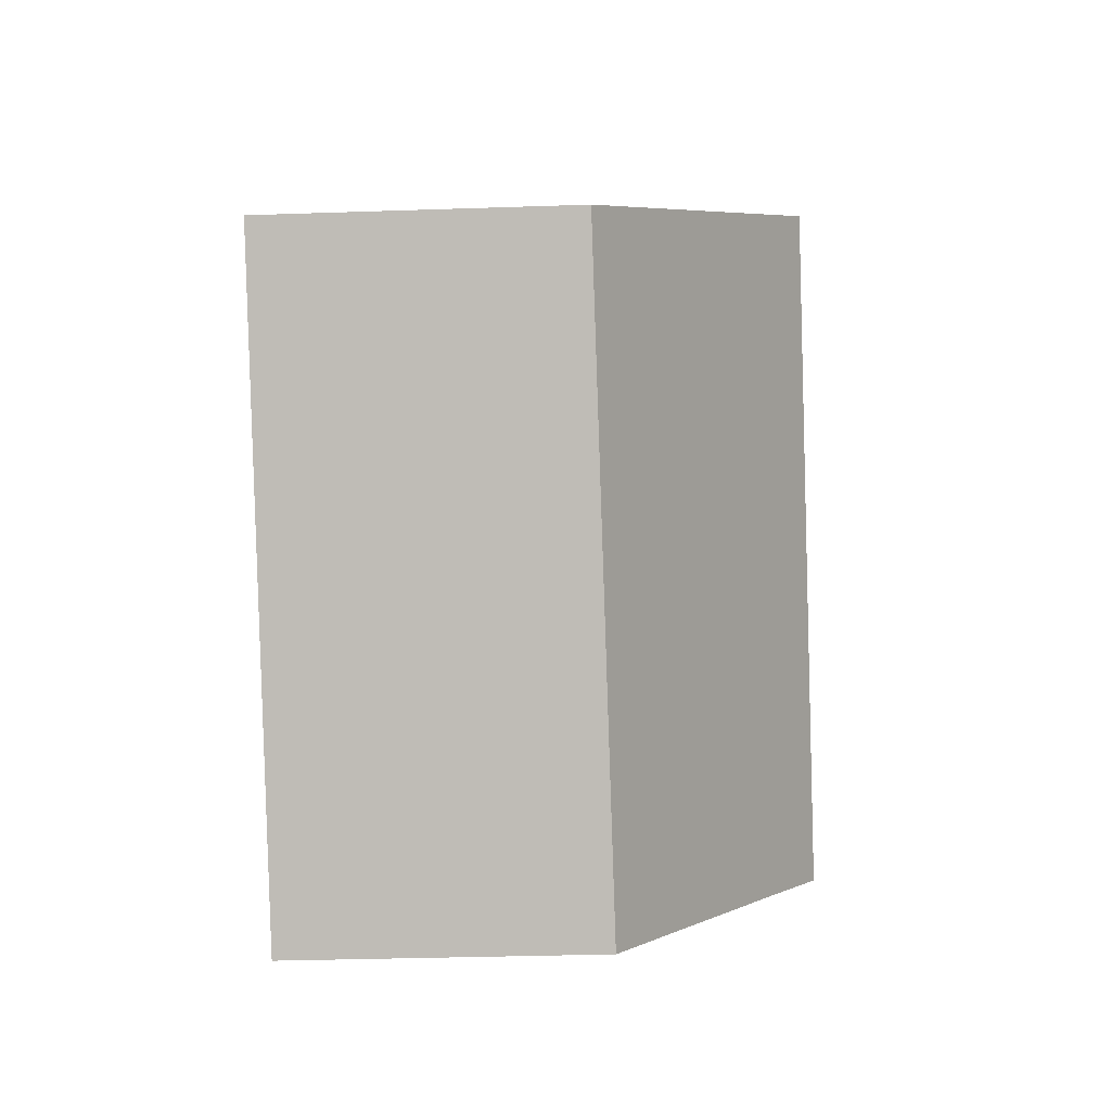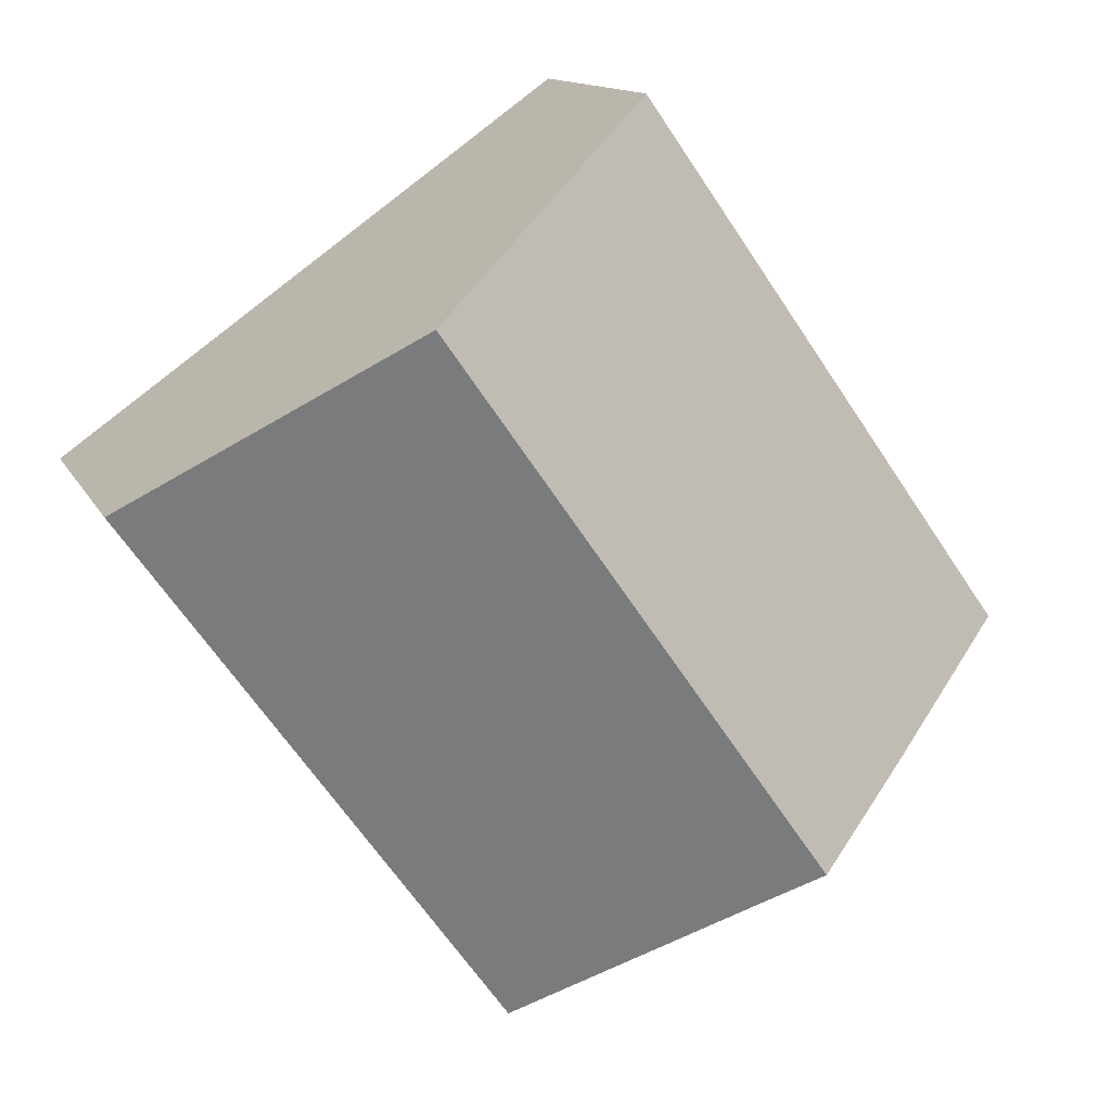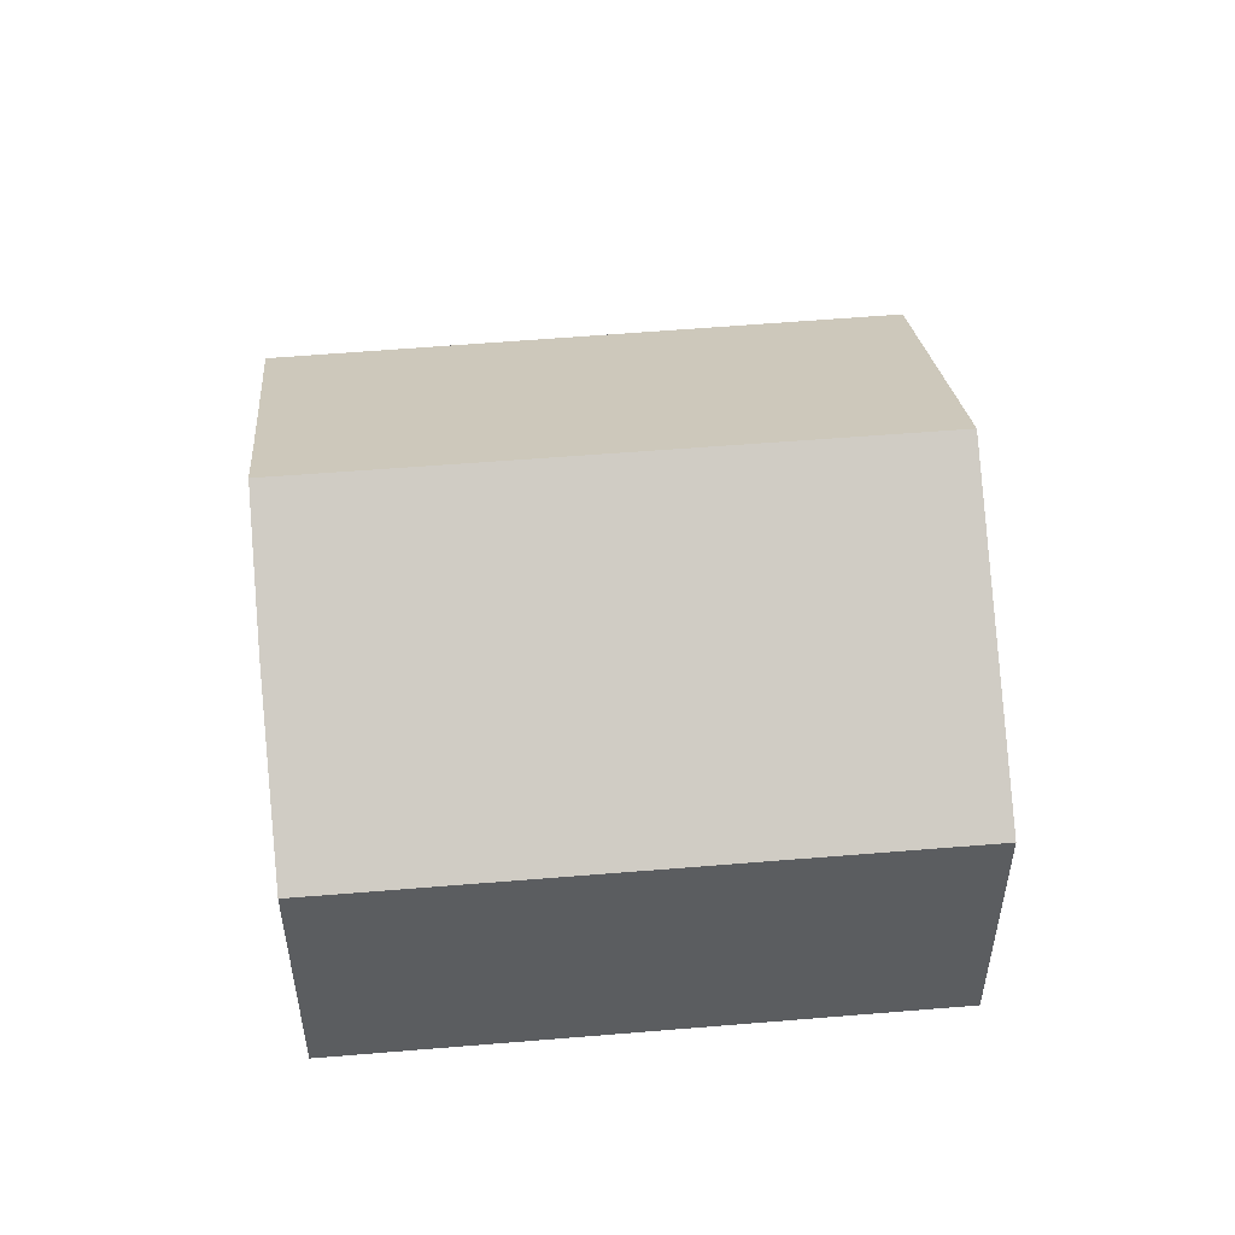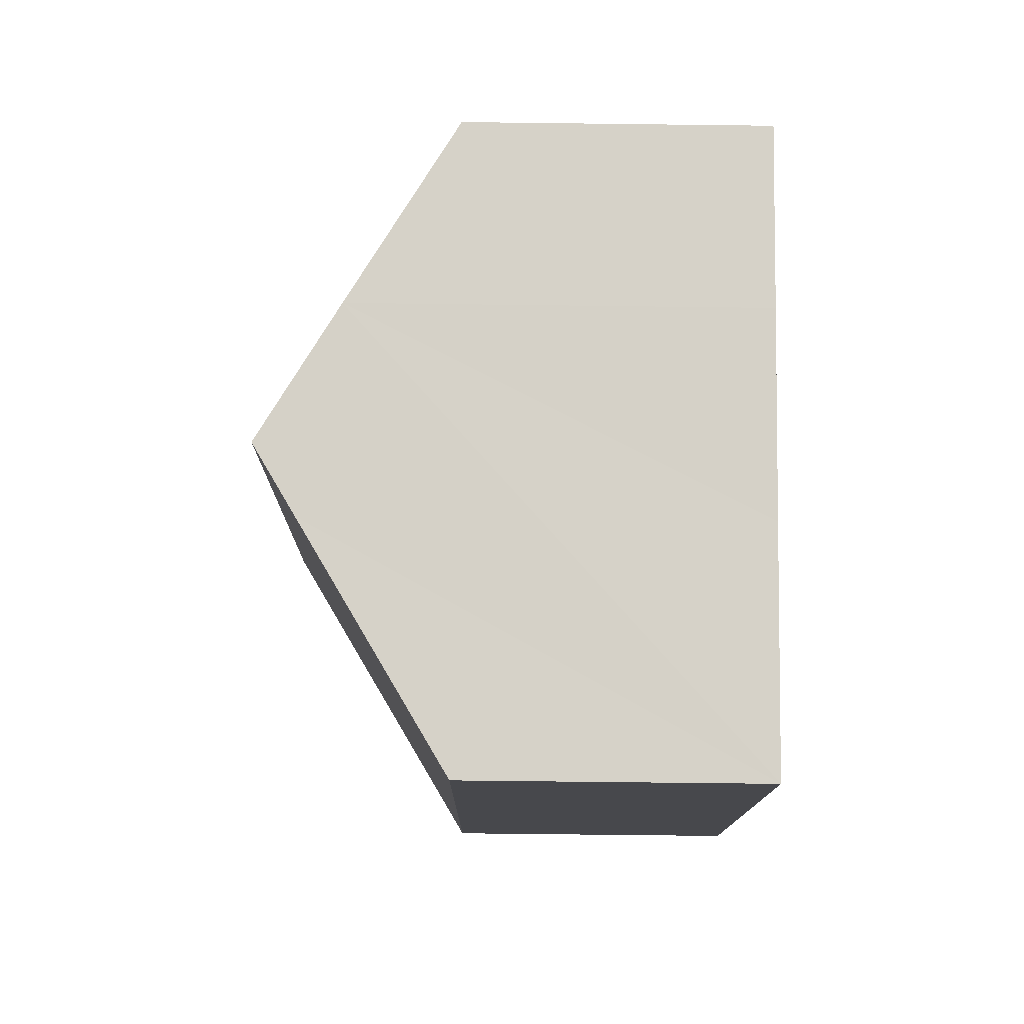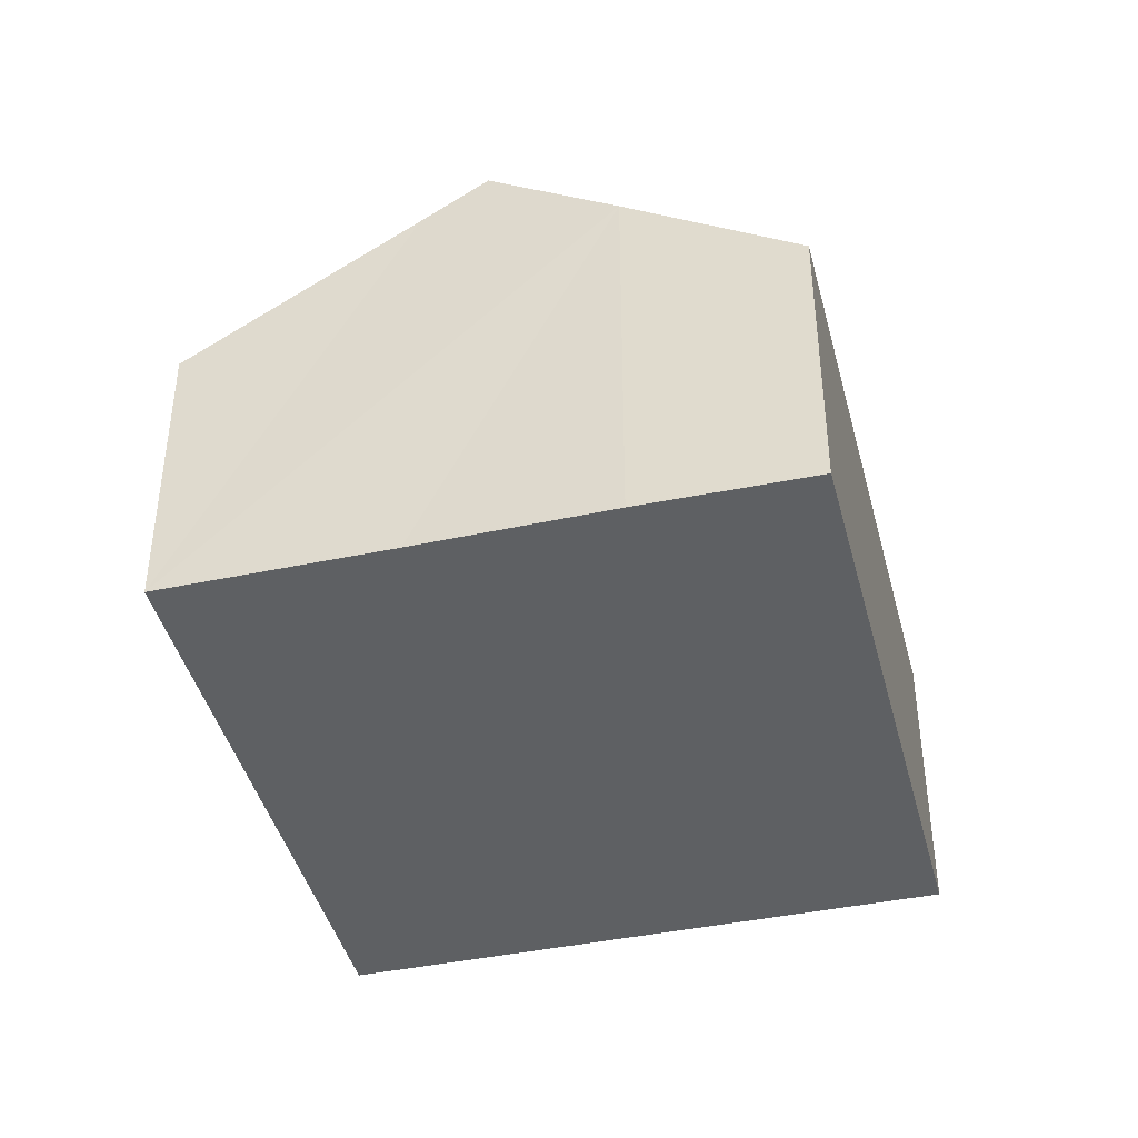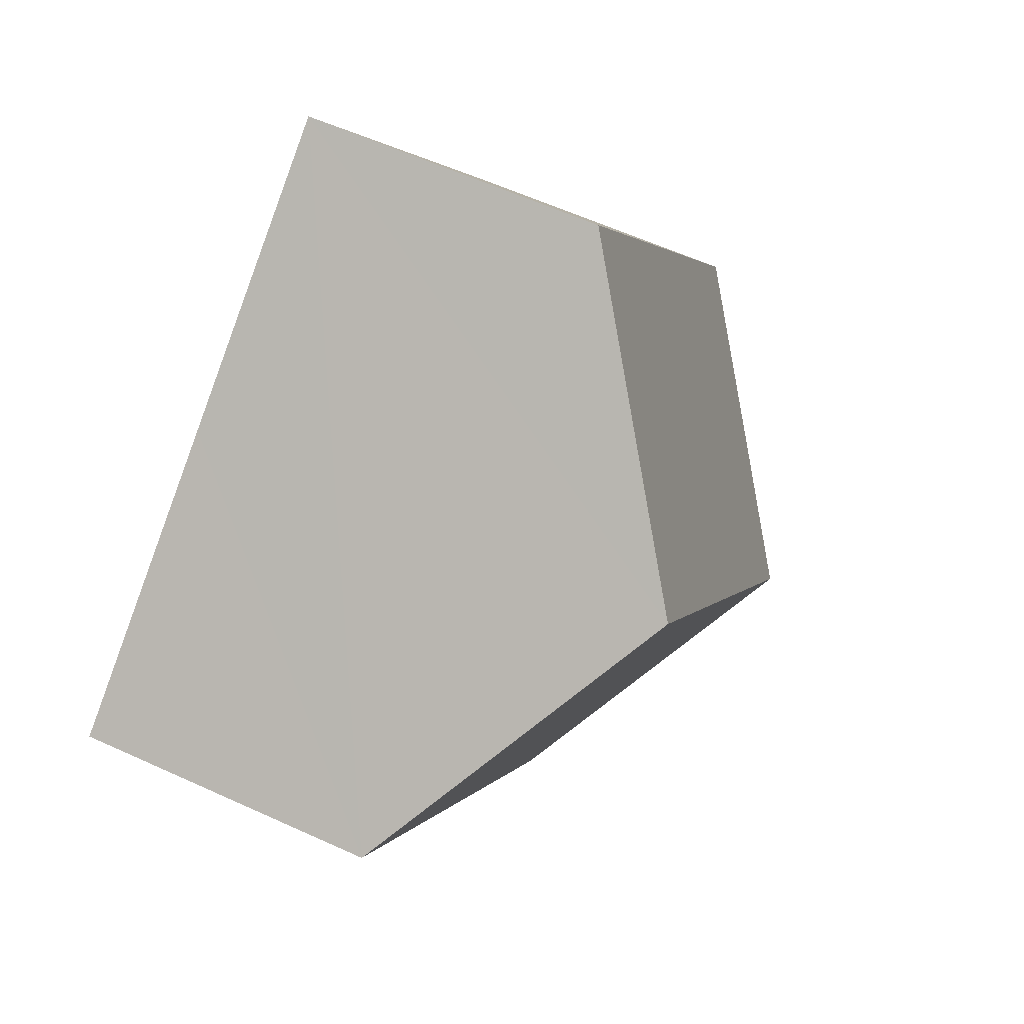
<metadata>
{"format":"obj","ext":"obj","renderer":"f3d","projection":"perspective","resolution":1024,"background":"white","views":[{"elev":-31.2,"azim":92.8,"up":"+Z"},{"elev":12.9,"azim":162.1,"up":"+Z"},{"elev":53.5,"azim":-59.9,"up":"+Y"},{"elev":-65.9,"azim":-90.7,"up":"+Z"},{"elev":-42.2,"azim":-130.4,"up":"+Y"},{"elev":59.7,"azim":115.2,"up":"+Z"}]}
</metadata>
<code>
v  6.455 3.792 -4.595
v  7.953 6.173 4.363
v  11.22 3.744 2.027
v  3.966 5.64 -2.825
v  3.244 6.173 -2.32
v  4.71 3.761 6.683
v  1.849 5.144 -1.344
v  0 3.761 2.303e-16
v  0 0 0
v  4.71 -4.092e-16 6.683
v  7.953 -2.672e-16 4.363
v  11.22 -1.241e-16 2.027
v  6.455 2.814e-16 -4.595
v  1.849 8.23e-17 -1.344
v  3.966 1.73e-16 -2.825
v  3.244 1.421e-16 -2.32
g defaultobject
f 1 2 3
f 2 1 4
f 2 4 5
f 6 7 8
f 7 6 5
f 5 6 2
f 9 6 8
f 6 9 10
f 10 2 6
f 2 10 3
f 3 10 11
f 3 11 12
f 3 13 1
f 13 3 12
f 14 8 7
f 8 14 9
f 13 4 1
f 4 13 5
f 5 13 7
f 7 13 15
f 7 15 14
f 14 15 16
f 11 13 12
f 13 11 10
f 13 10 9
f 13 9 15
f 15 9 16
f 16 9 14

</code>
